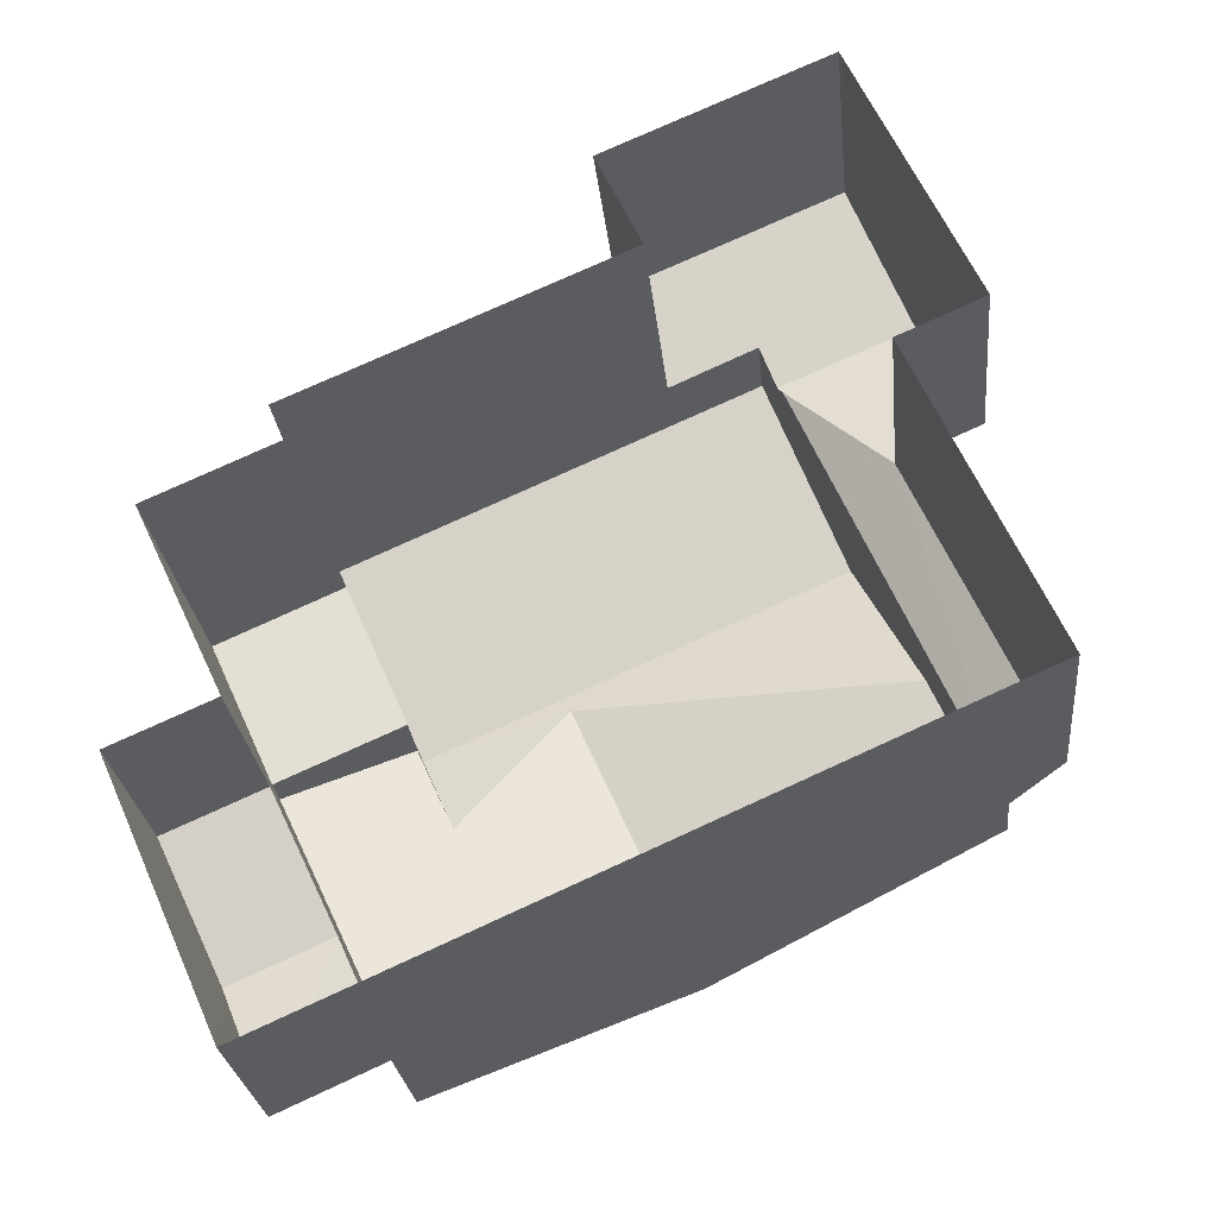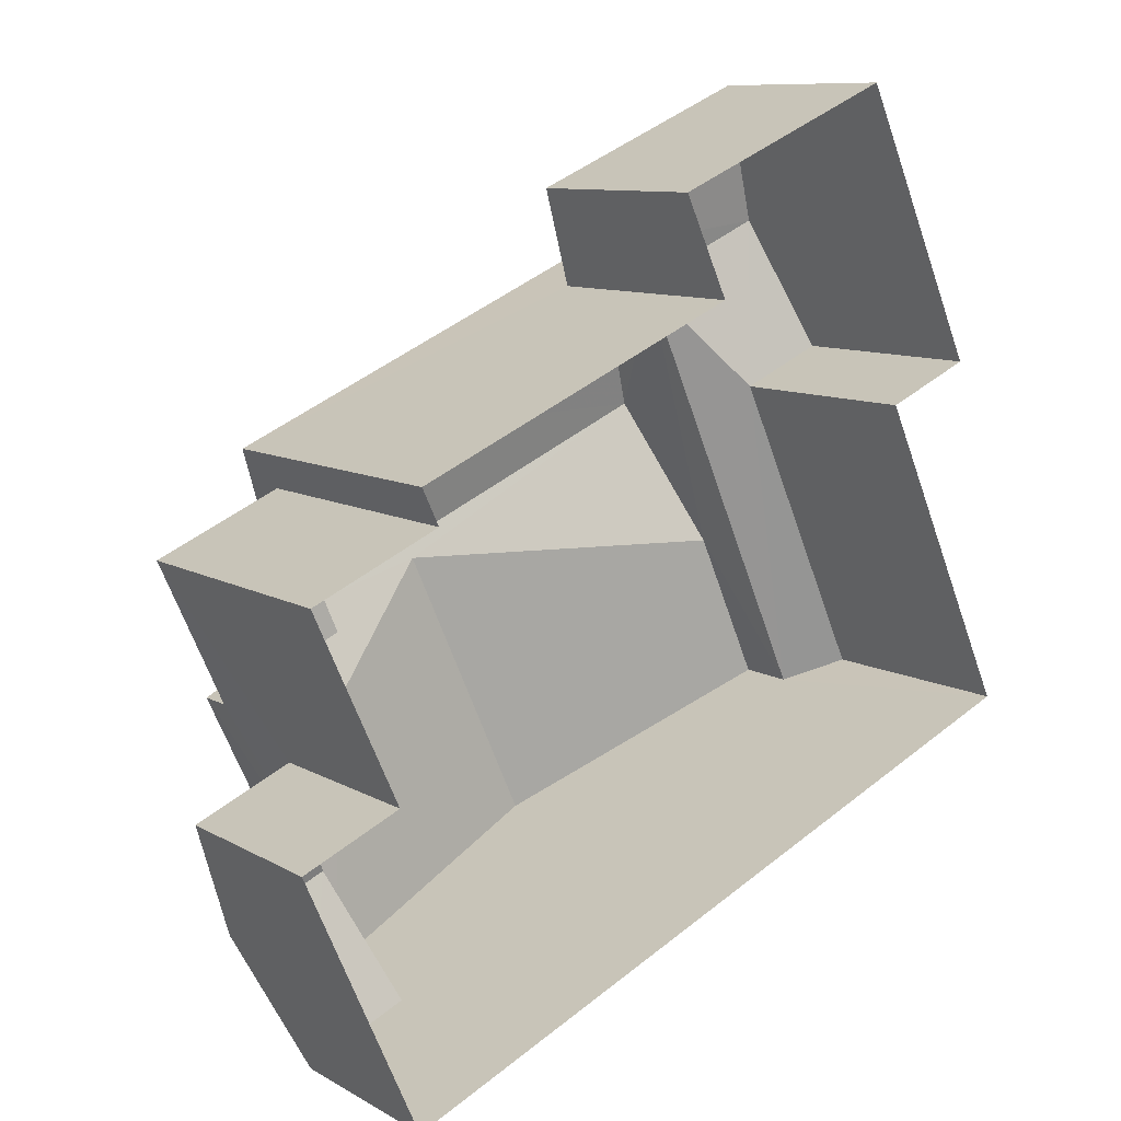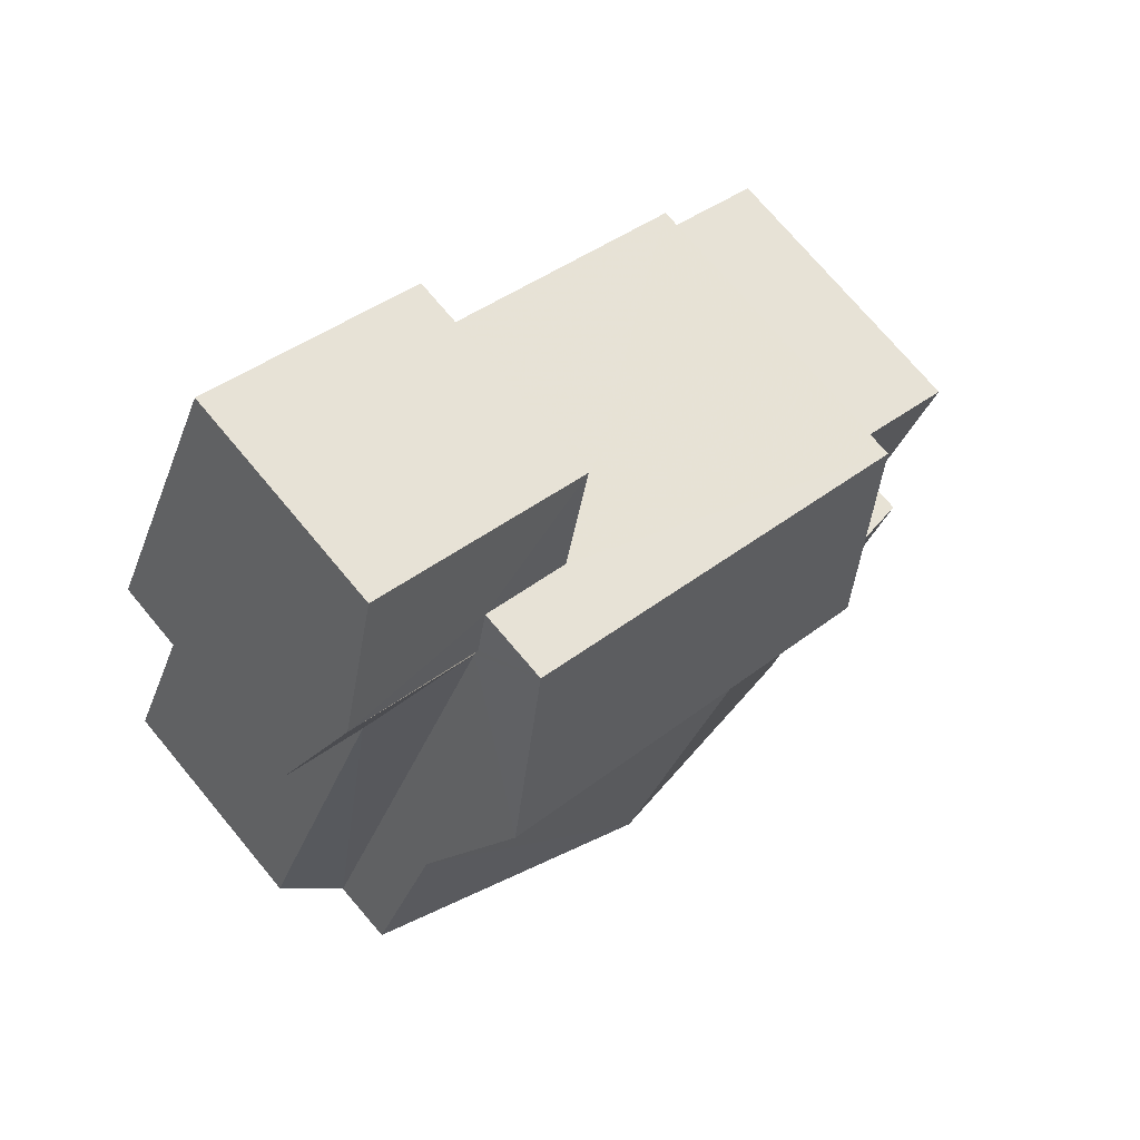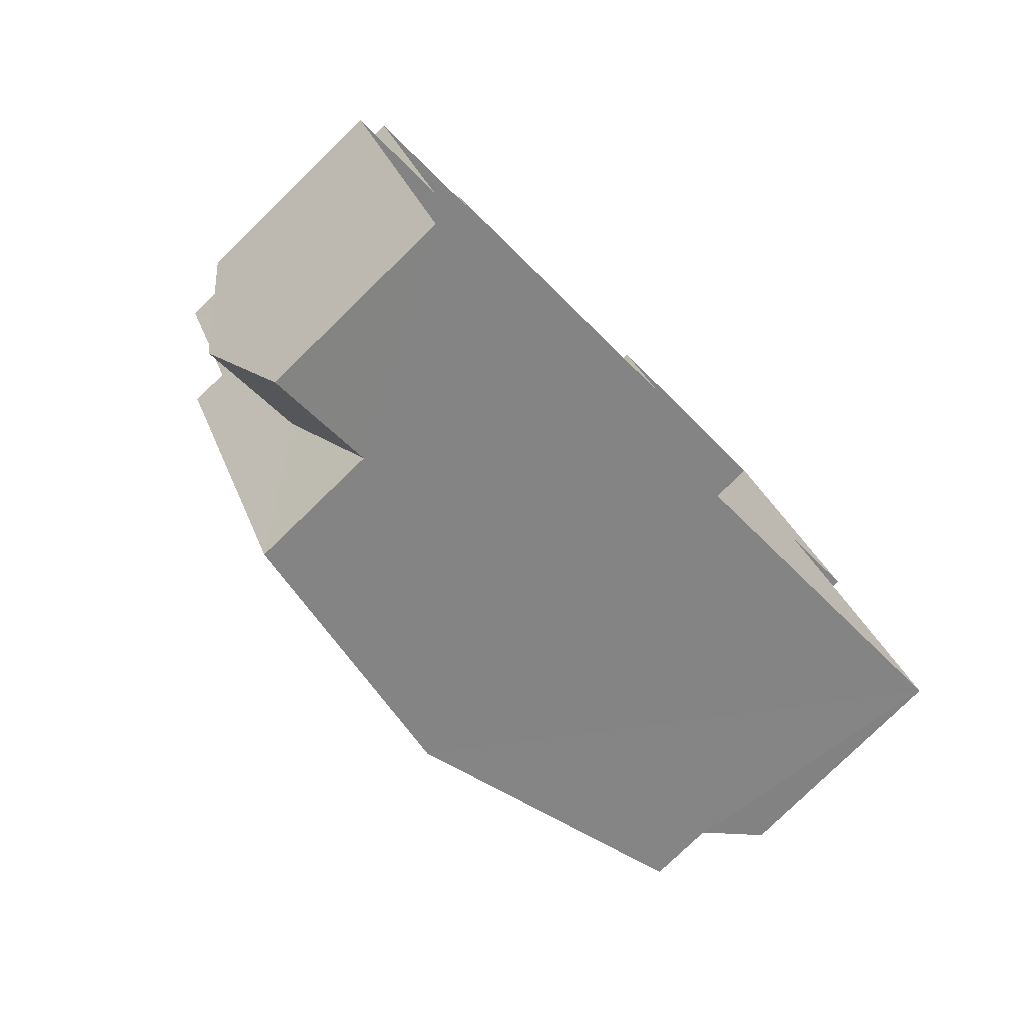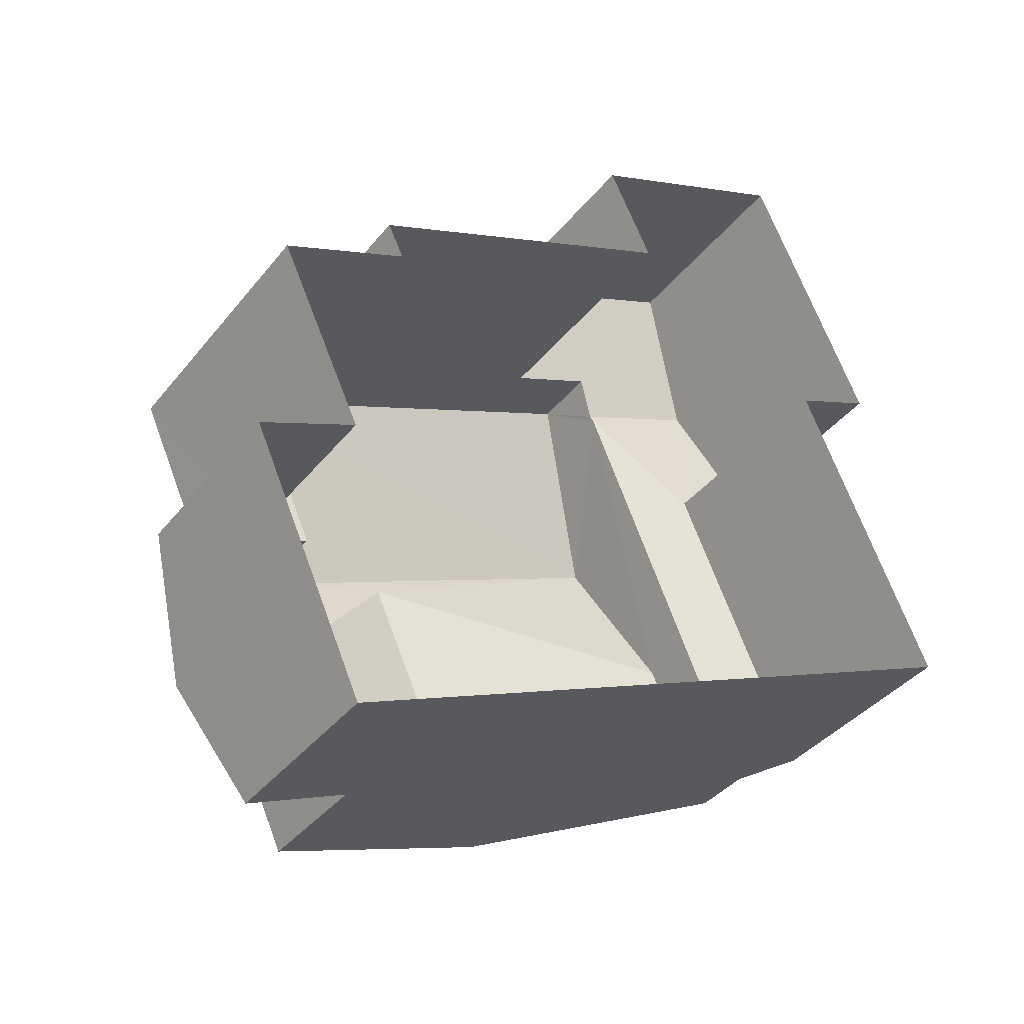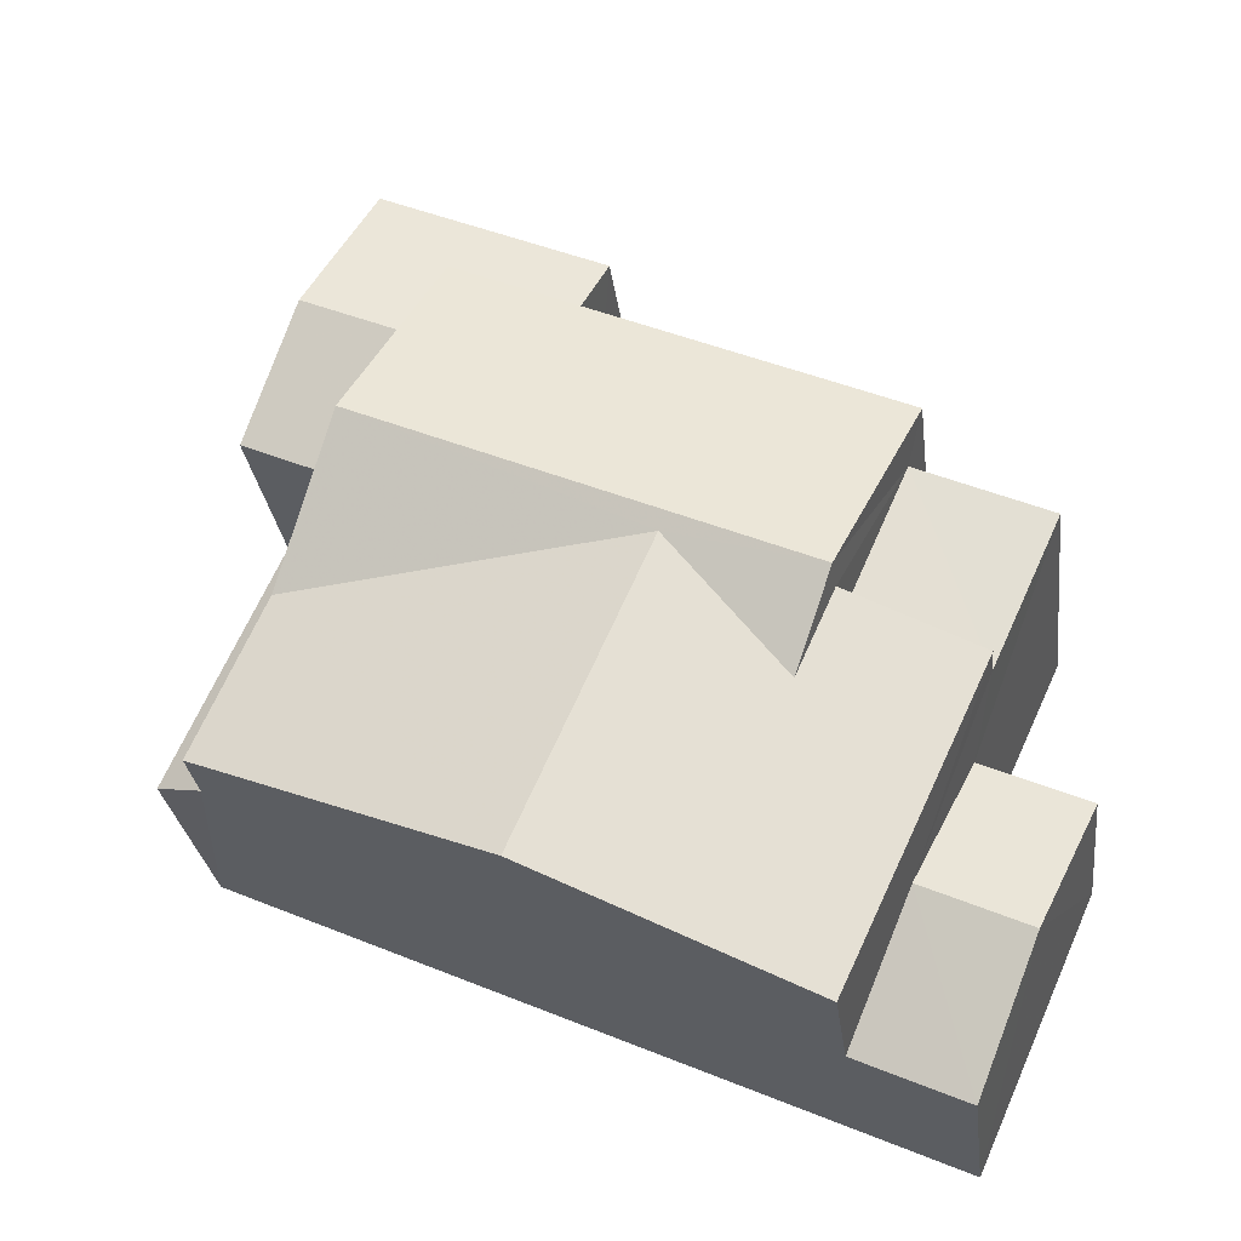
<metadata>
{"format":"obj","ext":"obj","renderer":"f3d","projection":"perspective","resolution":1024,"background":"white","views":[{"elev":-26.4,"azim":-174.2,"up":"+Y"},{"elev":9.9,"azim":144.7,"up":"+Y"},{"elev":72.5,"azim":-39.7,"up":"+Y"},{"elev":-79.2,"azim":134.3,"up":"+Y"},{"elev":-38.7,"azim":145.9,"up":"+Y"},{"elev":-28.2,"azim":7.4,"up":"+Y"}]}
</metadata>
<code>
v -3.159e+05 4.005e+04 4.441
v -3.159e+05 4.005e+04 4.442
v -3.159e+05 4.006e+04 4.442
v -3.159e+05 4.006e+04 4.44
v -3.159e+05 4.006e+04 4.44
v -3.159e+05 4.005e+04 4.436
v -3.159e+05 4.005e+04 4.441
v -3.159e+05 4.004e+04 4.435
v -3.159e+05 4.005e+04 4.435
v -3.159e+05 4.005e+04 4.437
v -3.159e+05 4.005e+04 4.436
v -3.159e+05 4.005e+04 4.437
v -3.159e+05 4.006e+04 8.421
v -3.159e+05 4.006e+04 7.998
v -3.159e+05 4.006e+04 8.422
v -3.159e+05 4.006e+04 8
v -3.159e+05 4.006e+04 8.595
v -3.159e+05 4.006e+04 8.594
v -3.159e+05 4.005e+04 9.575
v -3.159e+05 4.006e+04 9.579
v -3.159e+05 4.005e+04 10.54
v -3.159e+05 4.005e+04 10.53
v -3.159e+05 4.005e+04 9.579
v -3.159e+05 4.005e+04 10.43
v -3.159e+05 4.005e+04 9.98
v -3.159e+05 4.005e+04 7.999
v -3.159e+05 4.005e+04 7.999
v -3.159e+05 4.005e+04 8.599
v -3.159e+05 4.006e+04 8.563
v -3.159e+05 4.005e+04 9.578
v -3.159e+05 4.005e+04 10.42
v -3.159e+05 4.005e+04 9.574
v -3.159e+05 4.005e+04 9.985
v -3.159e+05 4.004e+04 9.574
v -3.159e+05 4.005e+04 9.005
v -3.159e+05 4.005e+04 9.004
v -3.159e+05 4.005e+04 9.004
v -3.159e+05 4.005e+04 9.005
v -3.159e+05 4.005e+04 7.559
v -3.159e+05 4.005e+04 8.303
v -3.159e+05 4.005e+04 7.558
v -3.159e+05 4.005e+04 8.304
v -3.159e+05 4.005e+04 8
v -3.159e+05 4.004e+04 7.558
v -3.159e+05 4.004e+04 7.559
f 1 2 3
f 3 4 5
f 6 7 1
f 8 7 6
f 8 6 9
f 6 10 11
f 10 5 12
f 1 3 5
f 6 1 10
f 1 5 10
f 13 14 15
f 14 16 15
f 15 17 18
f 15 16 17
f 19 20 21
f 22 19 21
f 23 24 21
f 24 22 21
f 25 22 24
f 26 27 28
f 29 26 28
f 23 30 31
f 24 23 31
f 32 33 25
f 32 25 34
f 25 31 34
f 25 24 31
f 35 36 37
f 35 38 36
f 39 40 41
f 39 42 40
f 26 29 17
f 26 17 43
f 29 18 17
f 42 44 40
f 42 45 44
f 26 1 7
f 27 26 7
f 1 26 43
f 2 1 43
f 25 33 22
f 10 12 35
f 33 38 35
f 22 35 19
f 35 12 19
f 33 35 22
f 16 3 17
f 3 2 17
f 2 43 17
f 16 4 3
f 16 14 4
f 27 7 28
f 30 28 31
f 34 31 45
f 45 7 8
f 45 8 44
f 28 7 31
f 31 7 45
f 35 37 11
f 10 35 11
f 38 32 36
f 38 33 32
f 6 11 39
f 11 37 39
f 45 42 34
f 39 36 42
f 34 42 32
f 42 36 32
f 39 37 36
f 12 13 19
f 19 13 20
f 12 5 13
f 20 13 15
f 15 18 20
f 20 29 21
f 23 29 28
f 23 28 30
f 21 29 23
f 18 29 20
f 39 41 9
f 6 39 9
f 14 13 5
f 4 14 5
f 44 8 40
f 8 9 40
f 9 41 40

</code>
